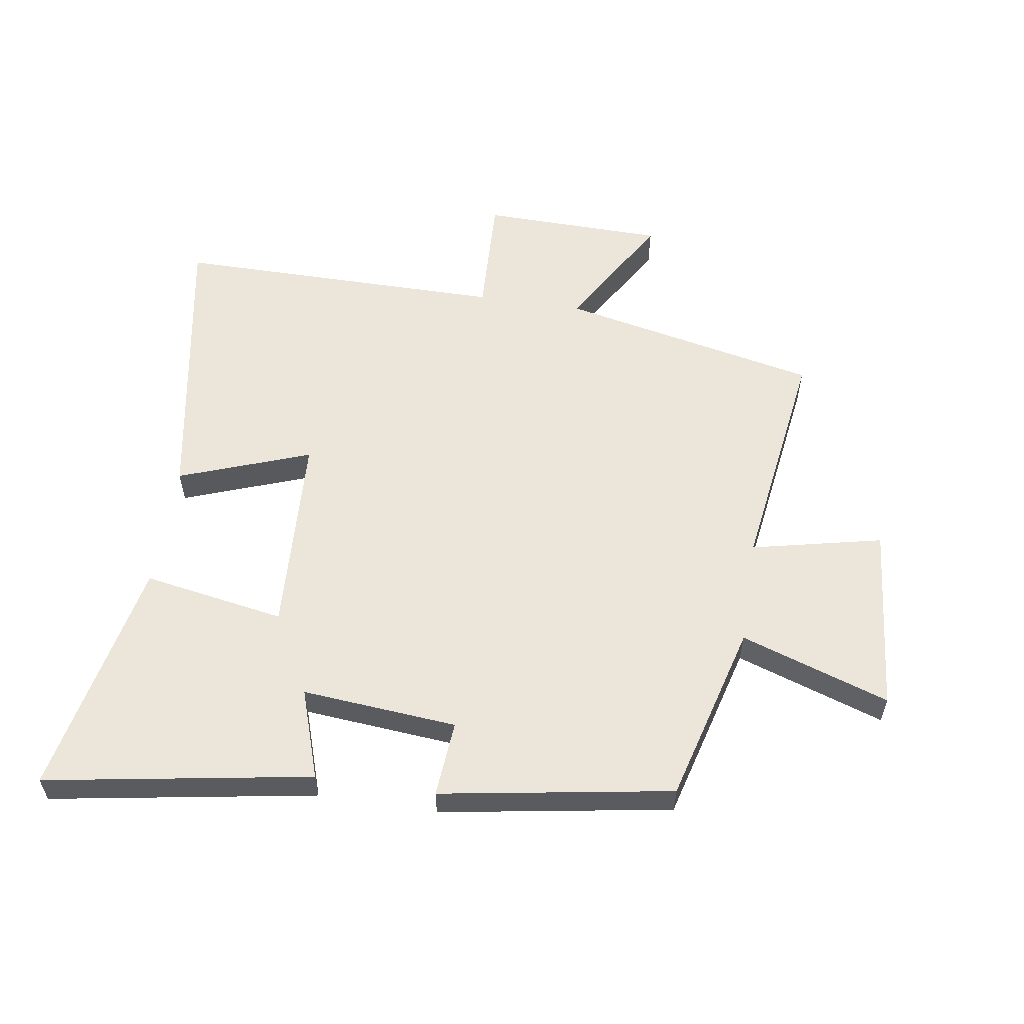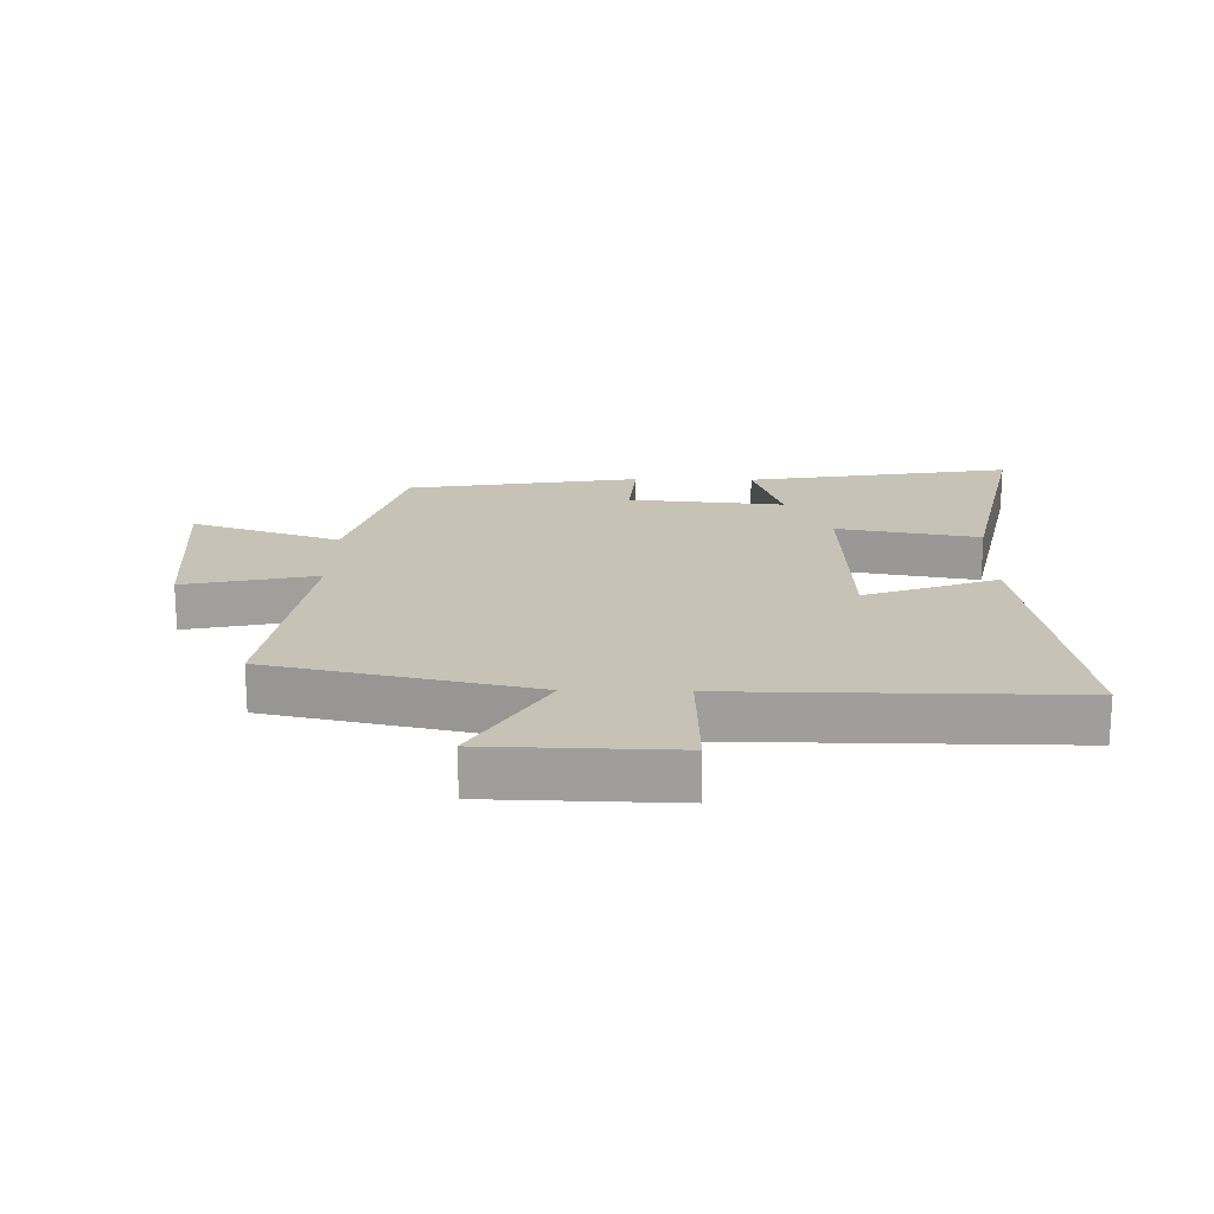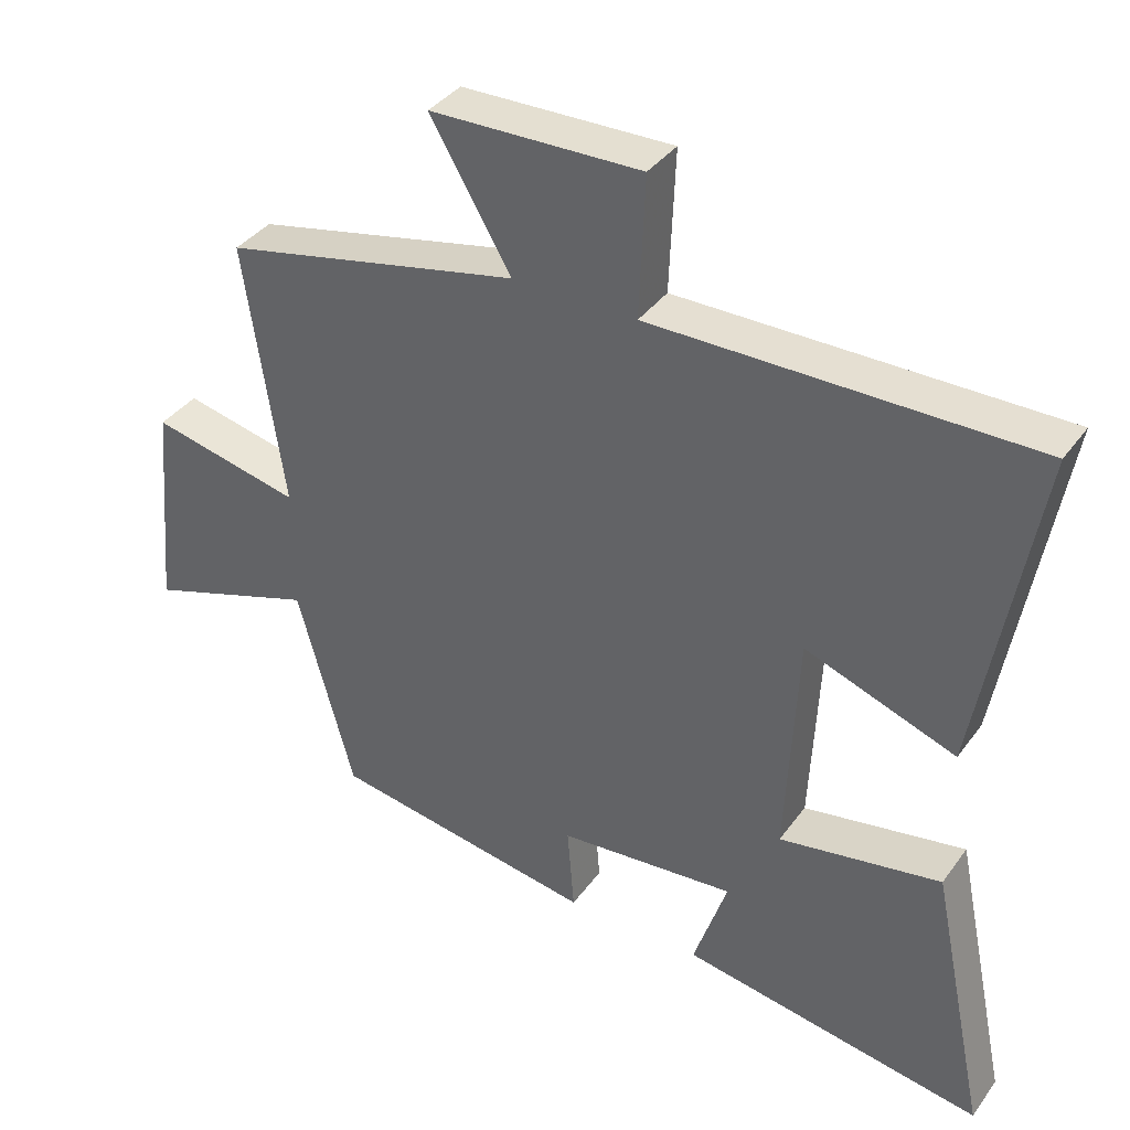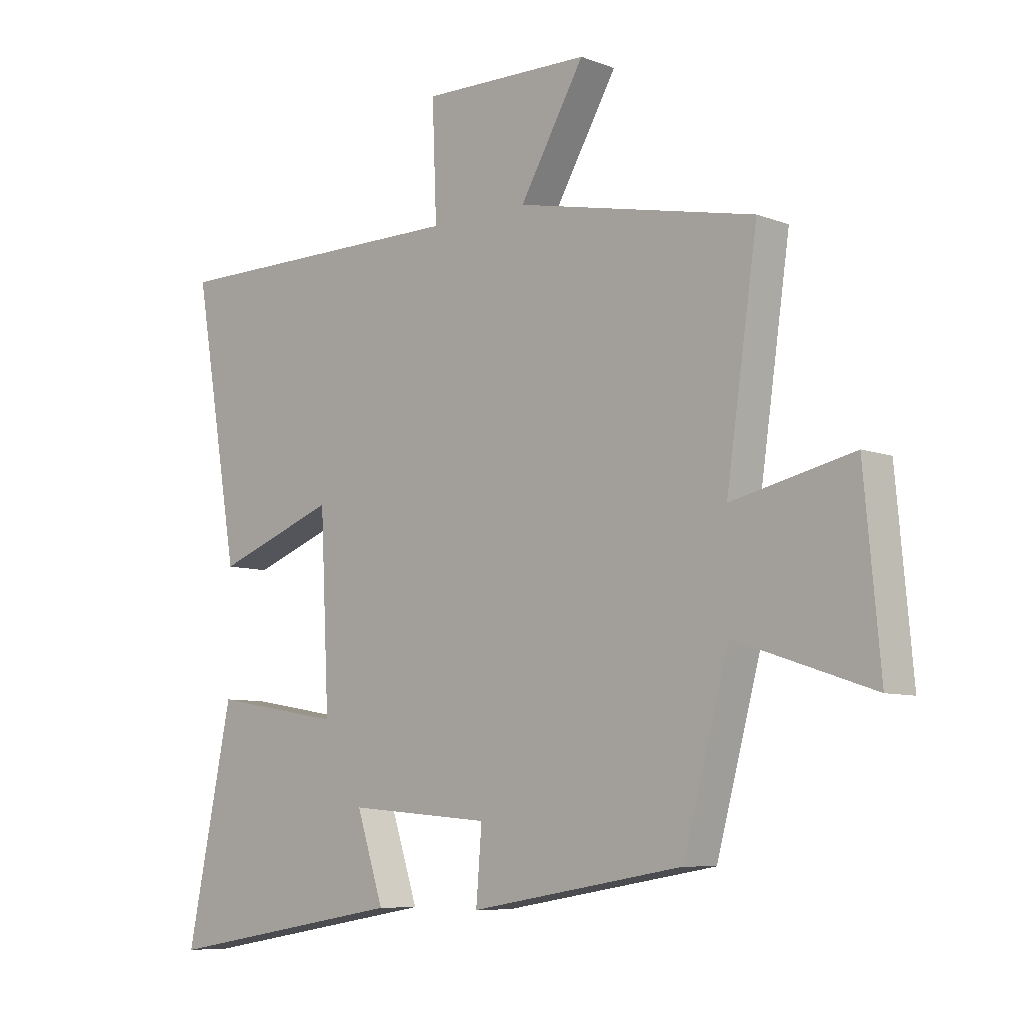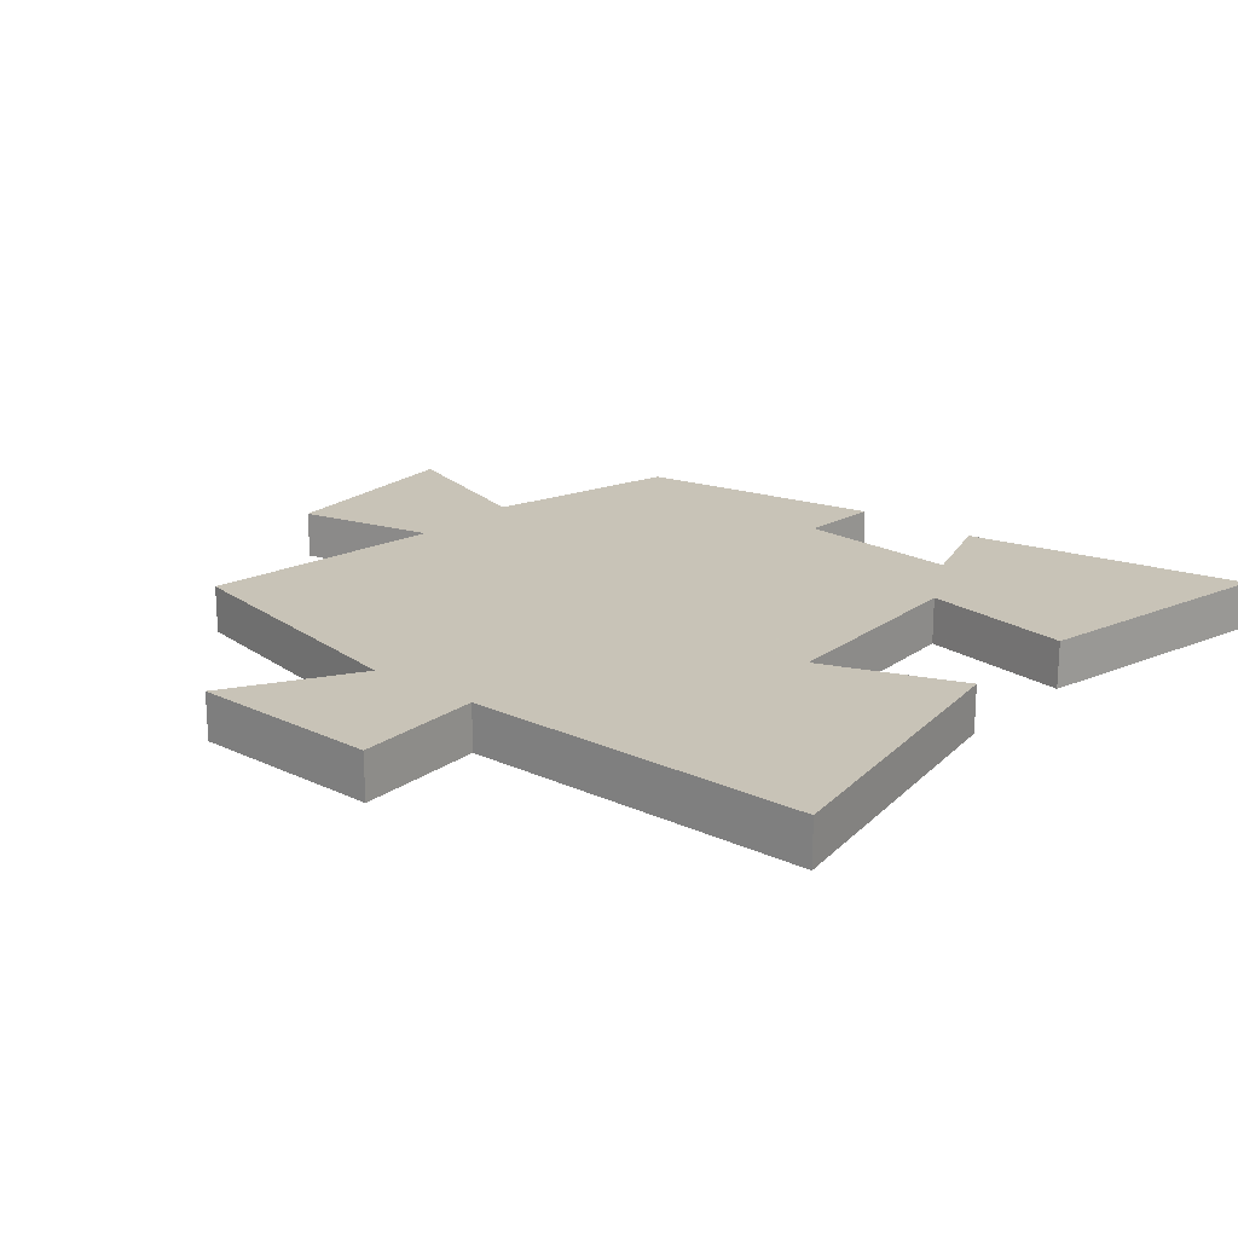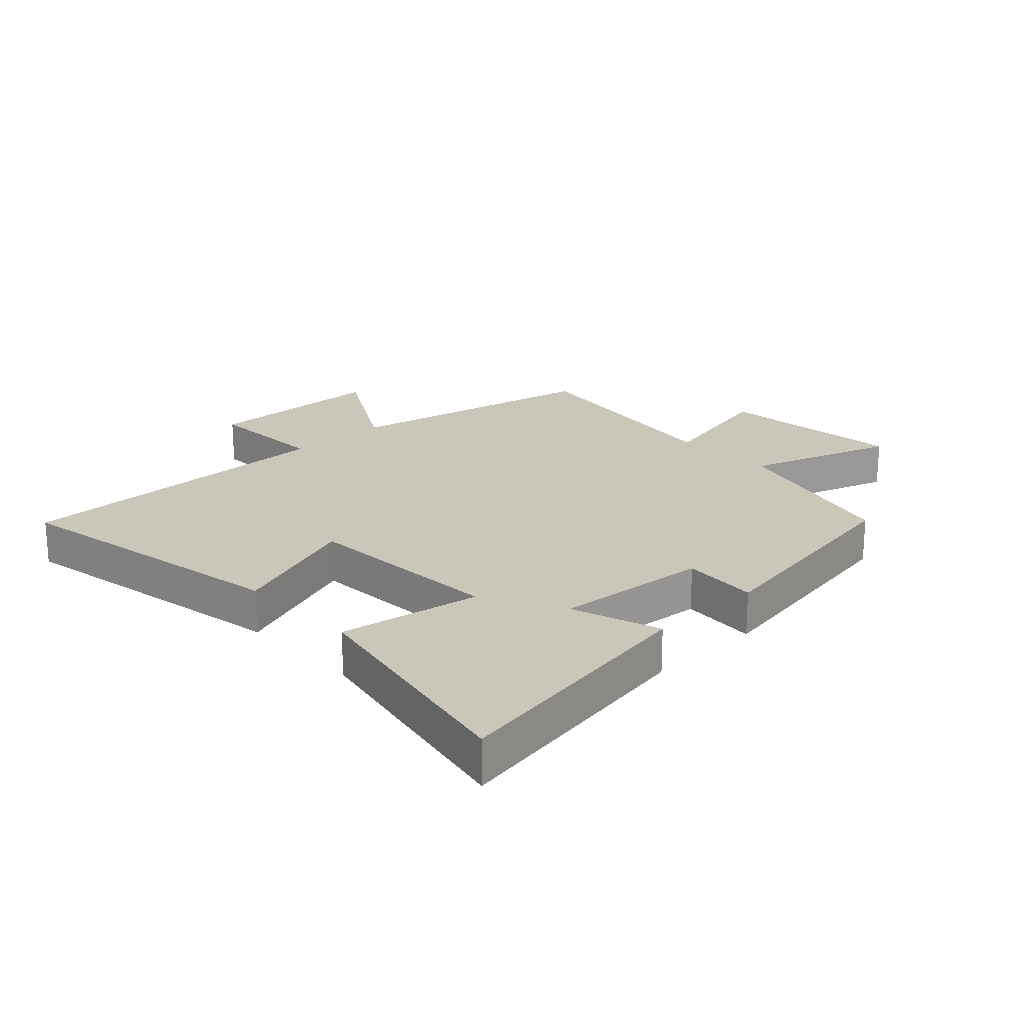
<metadata>
{"format":"obj","ext":"obj","renderer":"f3d","projection":"perspective","resolution":1024,"background":"white","views":[{"elev":57.2,"azim":-171.3,"up":"+Y"},{"elev":18.9,"azim":1.3,"up":"+Y"},{"elev":37.6,"azim":31.7,"up":"+Z"},{"elev":-7.8,"azim":-136.6,"up":"+Z"},{"elev":19.8,"azim":40.2,"up":"+Y"},{"elev":21.2,"azim":136.4,"up":"+Y"}]}
</metadata>
<code>
v 0.581 0.07 -0.572
v 0.15 0.07 -0.5
v 0.198 0.07 -0.354
v -0.054 0.07 -0.376
v -0.044 0.07 -0.5
v -0.42 0.07 -0.438
v -0.5 0.07 -0.145
v -0.741 0.07 -0.226
v -0.713 0.07 0.08
v -0.5 0.07 0.033
v -0.555 0.07 0.41
v -0.134 0.07 0.5
v -0.248 0.07 0.694
v 0.05 0.07 0.7
v 0.042 0.07 0.5
v 0.581 0.07 0.501
v 0.5 0.07 0.028
v 0.286 0.07 0.106
v 0.27 0.07 -0.222
v 0.5 0.07 -0.182
v 0.581 0 -0.572
v 0.15 0 -0.5
v 0.198 0 -0.354
v -0.054 0 -0.376
v -0.044 0 -0.5
v -0.42 0 -0.438
v -0.5 0 -0.145
v -0.741 0 -0.226
v -0.713 0 0.08
v -0.5 0 0.033
v -0.555 0 0.41
v -0.134 0 0.5
v -0.248 0 0.694
v 0.05 0 0.7
v 0.042 0 0.5
v 0.581 0 0.501
v 0.5 0 0.028
v 0.286 0 0.106
v 0.27 0 -0.222
v 0.5 0 -0.182
f 19 20 1 2
f 15 16 17 18
f 15 18 19
f 12 13 14 15
f 10 11 12 15
f 10 15 19
f 7 8 9 10
f 4 5 6 7
f 3 4 7 10
f 19 2 3
f 3 10 19
f 22 21 40 39
f 38 37 36 35
f 39 38 35
f 35 34 33 32
f 35 32 31 30
f 39 35 30
f 30 29 28 27
f 27 26 25 24
f 30 27 24 23
f 23 22 39
f 39 30 23
f 1 21 22 2
f 2 22 23 3
f 3 23 24 4
f 4 24 25 5
f 5 25 26 6
f 6 26 27 7
f 7 27 28 8
f 8 28 29 9
f 9 29 30 10
f 10 30 31 11
f 11 31 32 12
f 12 32 33 13
f 13 33 34 14
f 14 34 35 15
f 15 35 36 16
f 16 36 37 17
f 17 37 38 18
f 18 38 39 19
f 19 39 40 20
f 20 40 21 1

</code>
